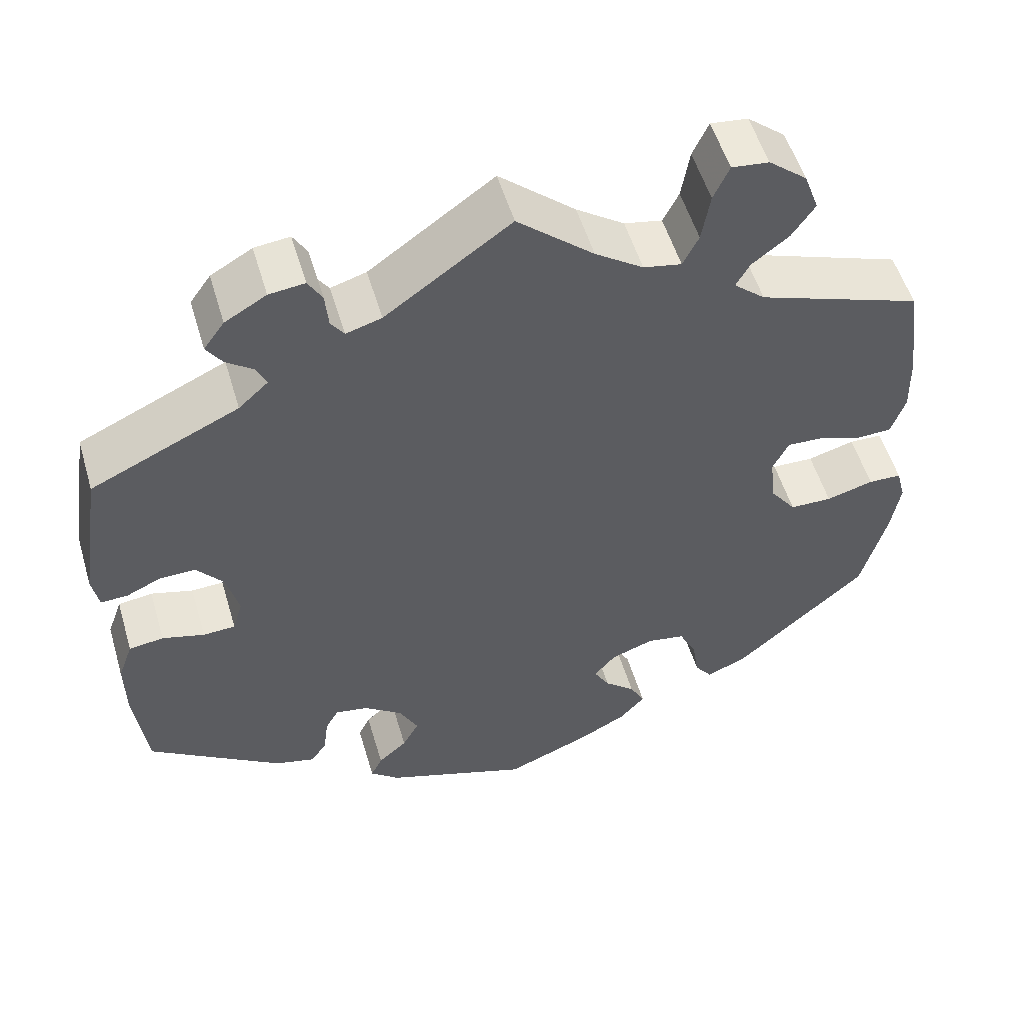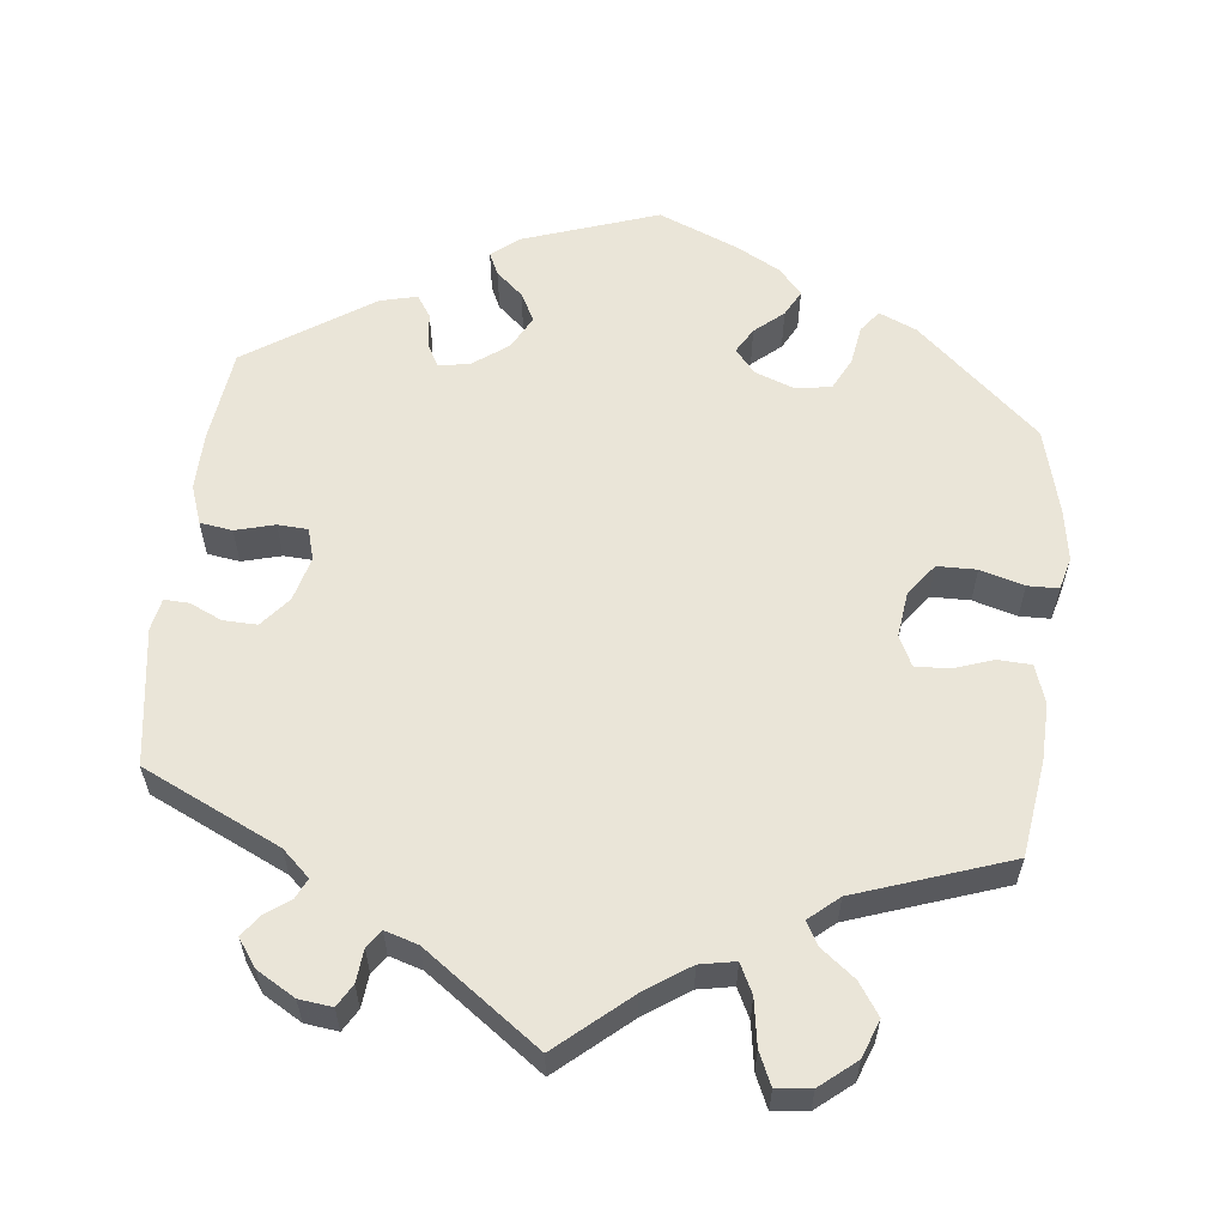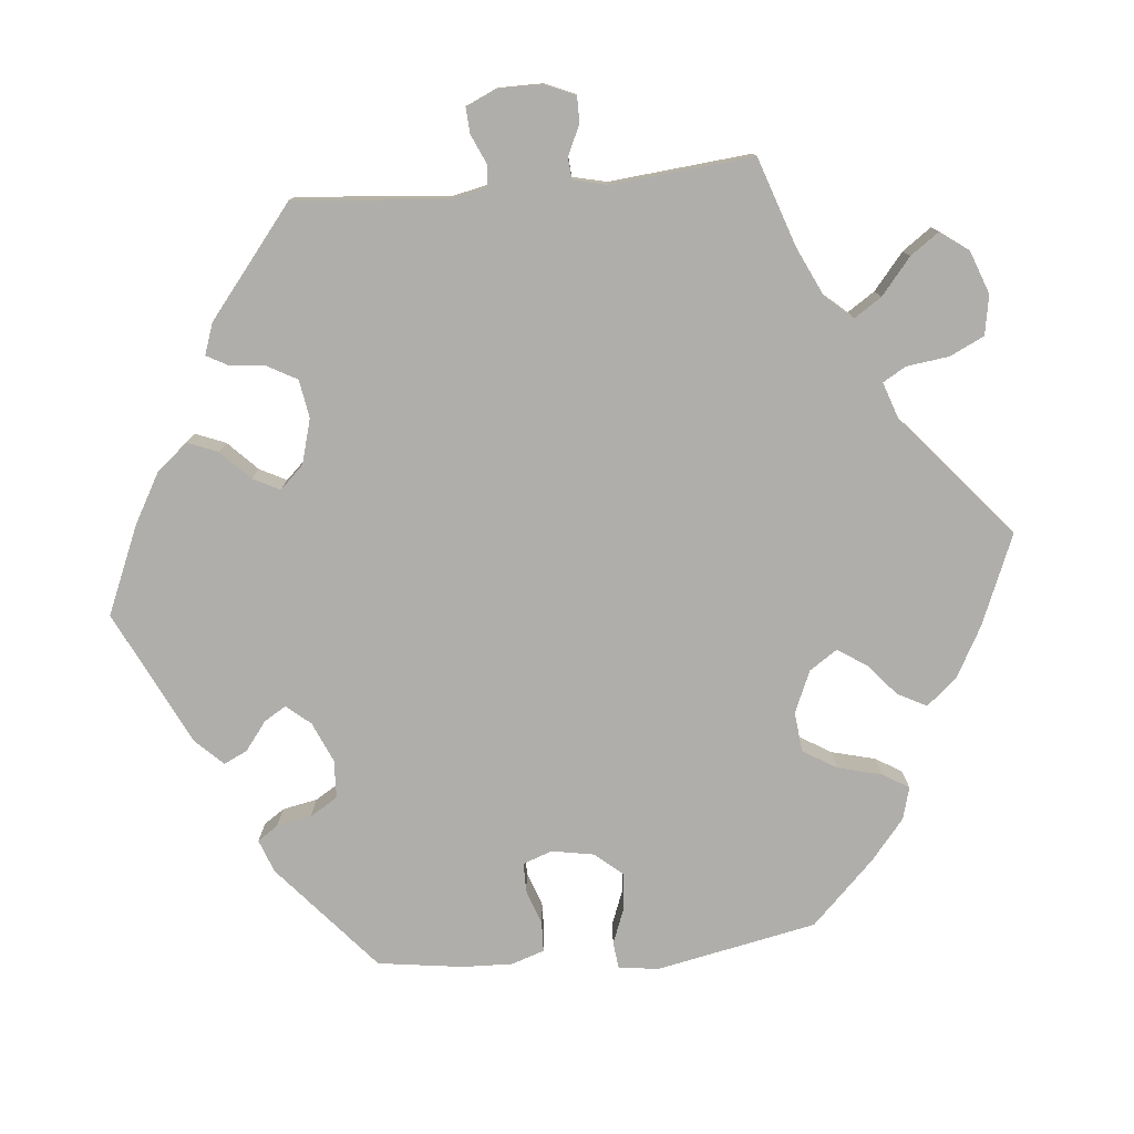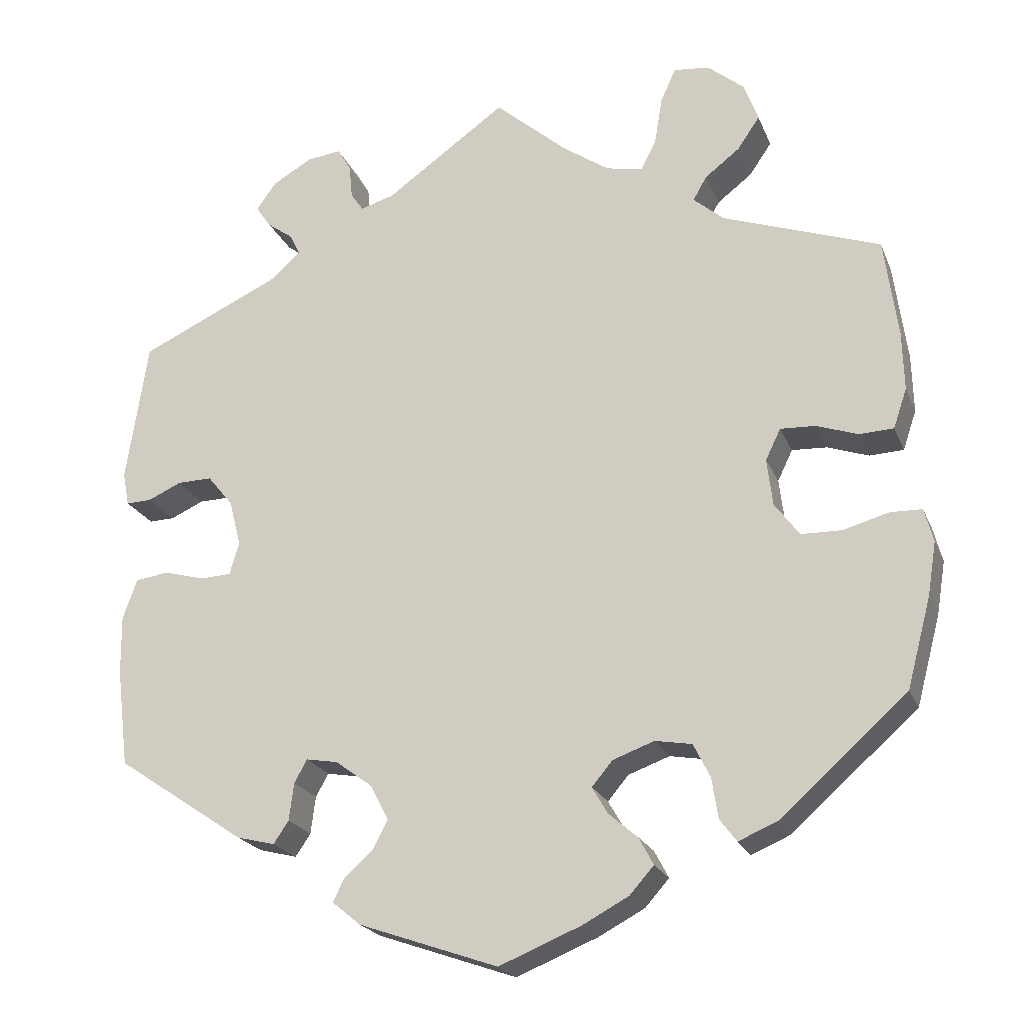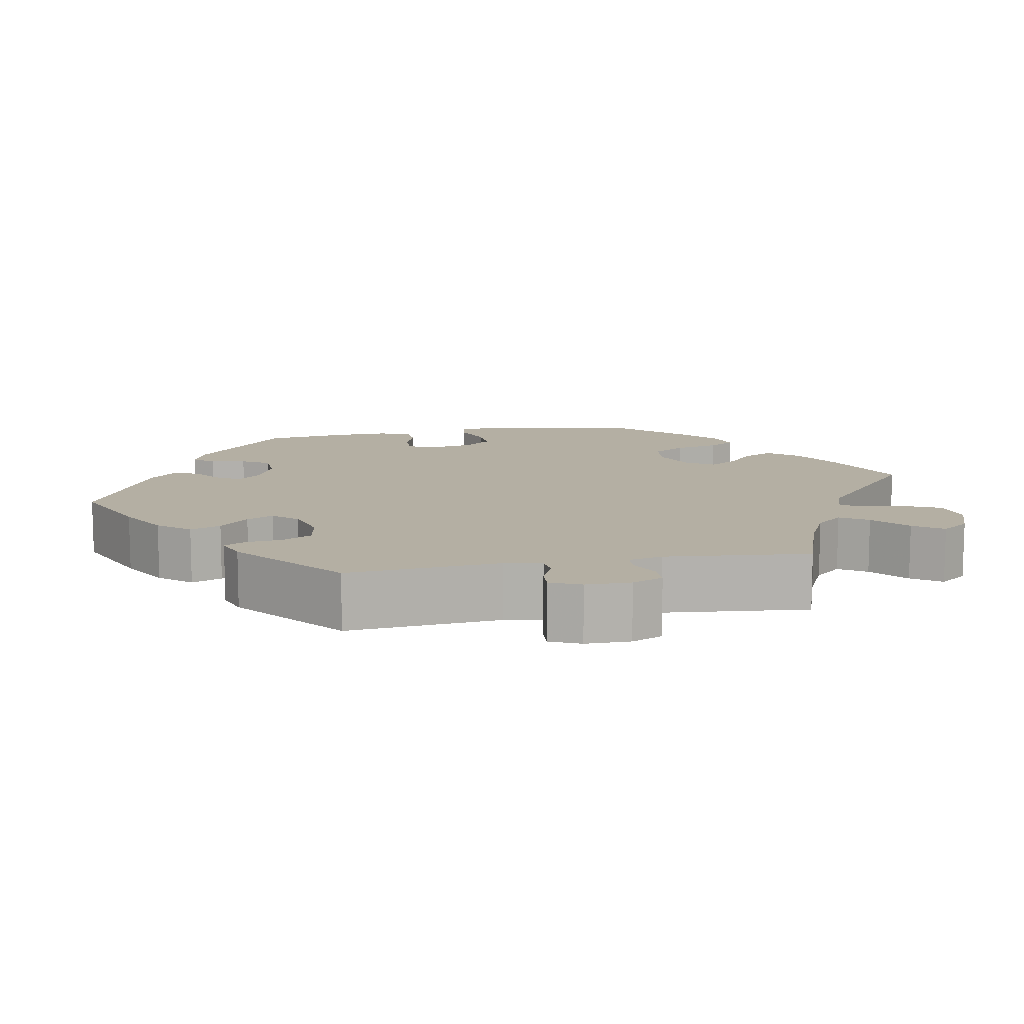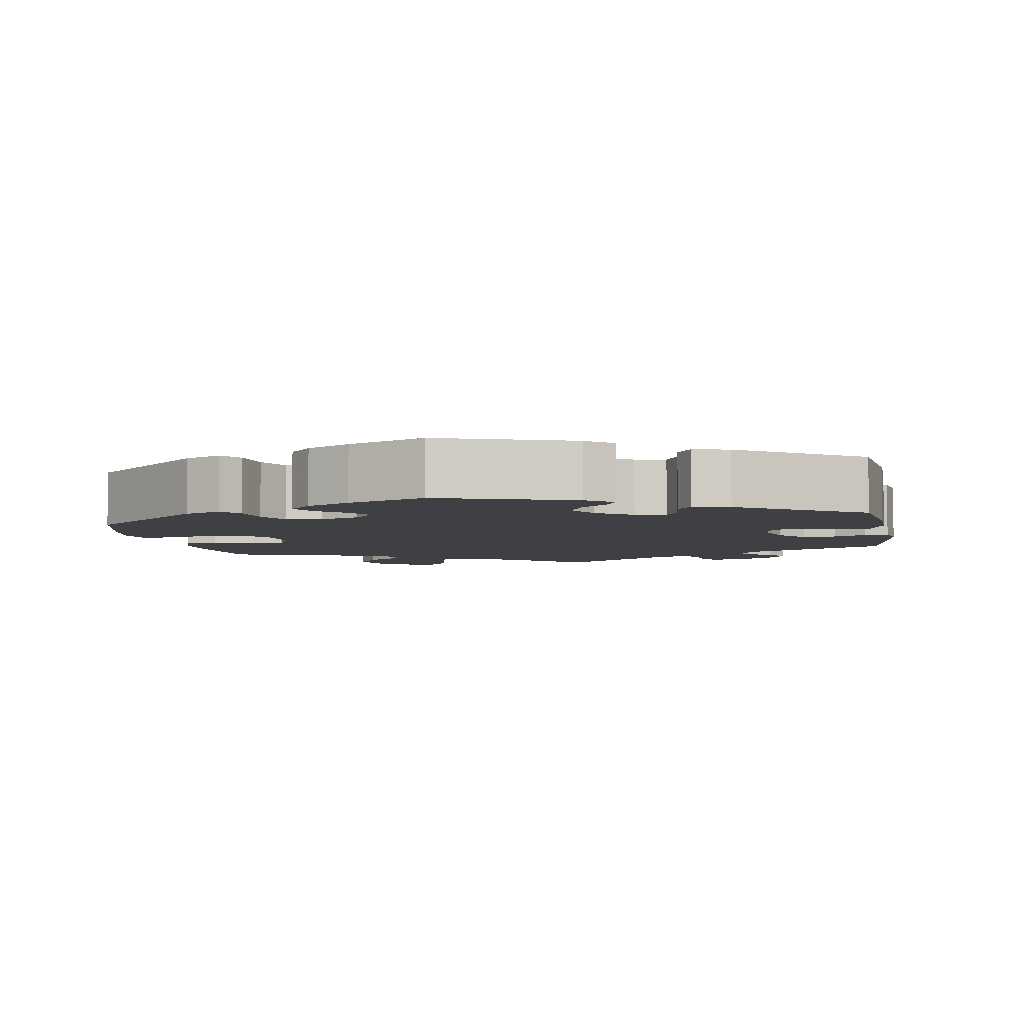
<metadata>
{"format":"obj","ext":"obj","renderer":"f3d","projection":"perspective","resolution":1024,"background":"white","views":[{"elev":53.6,"azim":-16.4,"up":"+Z"},{"elev":59.0,"azim":6.6,"up":"+Y"},{"elev":-77.7,"azim":-24.7,"up":"+Y"},{"elev":-21.5,"azim":18.1,"up":"+Z"},{"elev":11.2,"azim":-40.6,"up":"+Y"},{"elev":-5.1,"azim":-169.5,"up":"+Y"}]}
</metadata>
<code>
v 0.341 0.07 -0.43
v 0.292 0.07 -0.451
v 0.271 0.07 -0.423
v 0.263 0.07 -0.372
v 0.242 0.07 -0.33
v 0.196 0.07 -0.322
v 0.144 0.07 -0.341
v 0.118 0.07 -0.372
v 0.137 0.07 -0.405
v 0.174 0.07 -0.437
v 0.192 0.07 -0.471
v 0.162 0.07 -0.505
v 0.104 0.07 -0.536
v 0.001 0.07 -0.578
v -0.174 0.07 -0.517
v -0.209 0.07 -0.488
v -0.195 0.07 -0.459
v -0.16 0.07 -0.428
v -0.14 0.07 -0.391
v -0.163 0.07 -0.347
v -0.209 0.07 -0.313
v -0.249 0.07 -0.306
v -0.265 0.07 -0.335
v -0.271 0.07 -0.382
v -0.29 0.07 -0.41
v -0.338 0.07 -0.398
v -0.5 0.07 -0.289
v -0.515 0.07 -0.166
v -0.516 0.07 -0.092
v -0.498 0.07 -0.042
v -0.456 0.07 -0.036
v -0.405 0.07 -0.05
v -0.366 0.07 -0.048
v -0.354 0.07 -0.007
v -0.369 0.07 0.051
v -0.401 0.07 0.09
v -0.445 0.07 0.089
v -0.487 0.07 0.07
v -0.519 0.07 0.069
v -0.527 0.07 0.111
v -0.5 0.07 0.289
v -0.321 0.07 0.372
v -0.285 0.07 0.405
v -0.297 0.07 0.431
v -0.33 0.07 0.455
v -0.349 0.07 0.483
v -0.324 0.07 0.518
v -0.274 0.07 0.547
v -0.231 0.07 0.552
v -0.214 0.07 0.523
v -0.21 0.07 0.48
v -0.194 0.07 0.457
v -0.151 0.07 0.47
v 0 0.07 0.578
v 0.092 0.07 0.498
v 0.15 0.07 0.458
v 0.196 0.07 0.449
v 0.215 0.07 0.487
v 0.225 0.07 0.547
v 0.244 0.07 0.589
v 0.289 0.07 0.584
v 0.335 0.07 0.546
v 0.353 0.07 0.497
v 0.325 0.07 0.456
v 0.281 0.07 0.422
v 0.264 0.07 0.392
v 0.302 0.07 0.359
v 0.5 0.07 0.289
v 0.517 0.07 0.164
v 0.519 0.07 0.09
v 0.502 0.07 0.04
v 0.459 0.07 0.038
v 0.407 0.07 0.056
v 0.363 0.07 0.058
v 0.344 0.07 0.019
v 0.351 0.07 -0.04
v 0.382 0.07 -0.082
v 0.433 0.07 -0.083
v 0.49 0.07 -0.067
v 0.53 0.07 -0.068
v 0.541 0.07 -0.11
v 0.53 0.07 -0.177
v 0.5 0.07 -0.289
v 0.341 0 -0.43
v 0.292 0 -0.451
v 0.271 0 -0.423
v 0.263 0 -0.372
v 0.242 0 -0.33
v 0.196 0 -0.322
v 0.144 0 -0.341
v 0.118 0 -0.372
v 0.137 0 -0.405
v 0.174 0 -0.437
v 0.192 0 -0.471
v 0.162 0 -0.505
v 0.104 0 -0.536
v 0.001 0 -0.578
v -0.174 0 -0.517
v -0.209 0 -0.488
v -0.195 0 -0.459
v -0.16 0 -0.428
v -0.14 0 -0.391
v -0.163 0 -0.347
v -0.209 0 -0.313
v -0.249 0 -0.306
v -0.265 0 -0.335
v -0.271 0 -0.382
v -0.29 0 -0.41
v -0.338 0 -0.398
v -0.5 0 -0.289
v -0.515 0 -0.166
v -0.516 0 -0.092
v -0.498 0 -0.042
v -0.456 0 -0.036
v -0.405 0 -0.05
v -0.366 0 -0.048
v -0.354 0 -0.007
v -0.369 0 0.051
v -0.401 0 0.09
v -0.445 0 0.089
v -0.487 0 0.07
v -0.519 0 0.069
v -0.527 0 0.111
v -0.5 0 0.289
v -0.321 0 0.372
v -0.285 0 0.405
v -0.297 0 0.431
v -0.33 0 0.455
v -0.349 0 0.483
v -0.324 0 0.518
v -0.274 0 0.547
v -0.231 0 0.552
v -0.214 0 0.523
v -0.21 0 0.48
v -0.194 0 0.457
v -0.151 0 0.47
v 0 0 0.578
v 0.092 0 0.498
v 0.15 0 0.458
v 0.196 0 0.449
v 0.215 0 0.487
v 0.225 0 0.547
v 0.244 0 0.589
v 0.289 0 0.584
v 0.335 0 0.546
v 0.353 0 0.497
v 0.325 0 0.456
v 0.281 0 0.422
v 0.264 0 0.392
v 0.302 0 0.359
v 0.5 0 0.289
v 0.517 0 0.164
v 0.519 0 0.09
v 0.502 0 0.04
v 0.459 0 0.038
v 0.407 0 0.056
v 0.363 0 0.058
v 0.344 0 0.019
v 0.351 0 -0.04
v 0.382 0 -0.082
v 0.433 0 -0.083
v 0.49 0 -0.067
v 0.53 0 -0.068
v 0.541 0 -0.11
v 0.53 0 -0.177
v 0.5 0 -0.289
f 78 79 80 81
f 77 78 81 82
f 70 71 72 73
f 70 73 74
f 67 68 69 70
f 66 67 70 74
f 62 63 64 65
f 62 65 66
f 61 62 66
f 58 59 60 61
f 57 58 61 66
f 56 57 66 74
f 53 54 55
f 52 53 55 56
f 48 49 50 51
f 48 51 52
f 47 48 52
f 44 45 46 47
f 43 44 47 52
f 42 43 52 56
f 37 38 39 40
f 36 37 40 41
f 35 36 41 42
f 29 30 31 32
f 29 32 33
f 28 29 33
f 27 28 33
f 26 27 33
f 23 24 25 26
f 22 23 26 33
f 21 22 33 34
f 15 16 17 18
f 15 18 19
f 14 15 19
f 13 14 19 20
f 9 10 11 12
f 8 9 12 13
f 1 2 3 4
f 1 4 5
f 77 82 83 1
f 42 56 74 75
f 42 75 76
f 8 13 20 21
f 7 8 21 34
f 6 7 34 35
f 76 77 1 5
f 35 42 76
f 5 6 35 76
f 164 163 162 161
f 165 164 161 160
f 156 155 154 153
f 157 156 153
f 153 152 151 150
f 157 153 150 149
f 148 147 146 145
f 149 148 145
f 149 145 144
f 144 143 142 141
f 149 144 141 140
f 157 149 140 139
f 138 137 136
f 139 138 136 135
f 134 133 132 131
f 135 134 131
f 135 131 130
f 130 129 128 127
f 135 130 127 126
f 139 135 126 125
f 123 122 121 120
f 124 123 120 119
f 125 124 119 118
f 115 114 113 112
f 116 115 112
f 116 112 111
f 116 111 110
f 116 110 109
f 109 108 107 106
f 116 109 106 105
f 117 116 105 104
f 101 100 99 98
f 102 101 98
f 102 98 97
f 103 102 97 96
f 95 94 93 92
f 96 95 92 91
f 87 86 85 84
f 88 87 84
f 84 166 165 160
f 158 157 139 125
f 159 158 125
f 104 103 96 91
f 117 104 91 90
f 118 117 90 89
f 88 84 160 159
f 159 125 118
f 159 118 89 88
f 1 84 85 2
f 2 85 86 3
f 3 86 87 4
f 4 87 88 5
f 5 88 89 6
f 6 89 90 7
f 7 90 91 8
f 8 91 92 9
f 9 92 93 10
f 10 93 94 11
f 11 94 95 12
f 12 95 96 13
f 13 96 97 14
f 14 97 98 15
f 15 98 99 16
f 16 99 100 17
f 17 100 101 18
f 18 101 102 19
f 19 102 103 20
f 20 103 104 21
f 21 104 105 22
f 22 105 106 23
f 23 106 107 24
f 24 107 108 25
f 25 108 109 26
f 26 109 110 27
f 27 110 111 28
f 28 111 112 29
f 29 112 113 30
f 30 113 114 31
f 31 114 115 32
f 32 115 116 33
f 33 116 117 34
f 34 117 118 35
f 35 118 119 36
f 36 119 120 37
f 37 120 121 38
f 38 121 122 39
f 39 122 123 40
f 40 123 124 41
f 41 124 125 42
f 42 125 126 43
f 43 126 127 44
f 44 127 128 45
f 45 128 129 46
f 46 129 130 47
f 47 130 131 48
f 48 131 132 49
f 49 132 133 50
f 50 133 134 51
f 51 134 135 52
f 52 135 136 53
f 53 136 137 54
f 54 137 138 55
f 55 138 139 56
f 56 139 140 57
f 57 140 141 58
f 58 141 142 59
f 59 142 143 60
f 60 143 144 61
f 61 144 145 62
f 62 145 146 63
f 63 146 147 64
f 64 147 148 65
f 65 148 149 66
f 66 149 150 67
f 67 150 151 68
f 68 151 152 69
f 69 152 153 70
f 70 153 154 71
f 71 154 155 72
f 72 155 156 73
f 73 156 157 74
f 74 157 158 75
f 75 158 159 76
f 76 159 160 77
f 77 160 161 78
f 78 161 162 79
f 79 162 163 80
f 80 163 164 81
f 81 164 165 82
f 82 165 166 83
f 83 166 84 1

</code>
